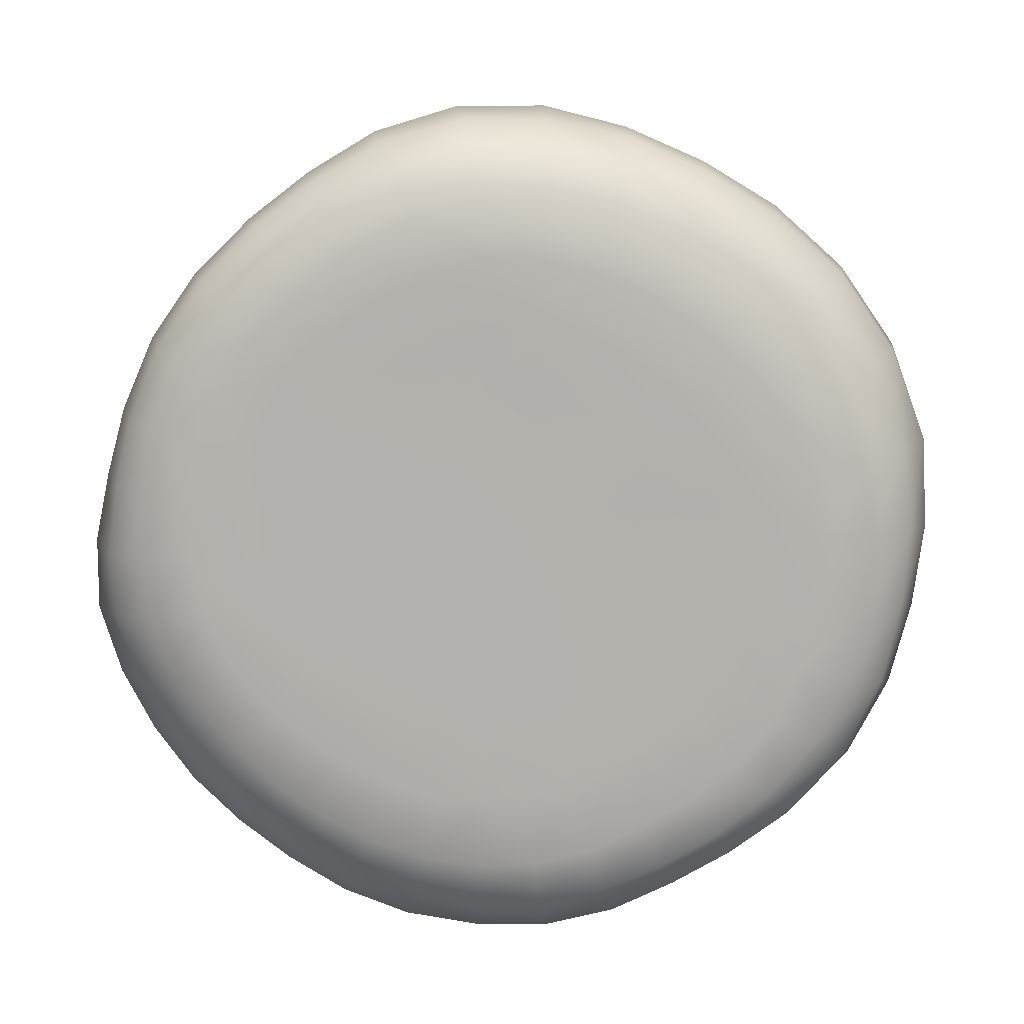
<metadata>
{"format":"obj","ext":"obj","renderer":"f3d","projection":"perspective","resolution":1024,"background":"white","views":[{"elev":-79.1,"azim":146.6,"up":"+Z"}]}
</metadata>
<code>
o HoneybreadBMesh
v 0.05154 0.09569 -0.06368
v 0.05822 0.1085 -0.05498
v 0.07874 0.09512 -0.05733
v 0.09217 0.05086 -0.06451
v 0.0686 0.08396 -0.06426
v 0.05735 0.07031 -0.06502
v 0.08274 0.06839 -0.06447
v 0.06882 0.05742 -0.06503
v 0.09387 0.07735 -0.05978
v 0.1024 0.08263 -0.04732
v 0.1046 0.05722 -0.06057
v 0.1133 0.0611 -0.05007
v -0.06996 0.118 -0.02134
v -0.06832 0.1163 -0.03818
v -0.09342 0.09851 -0.02277
v -0.09221 0.09871 -0.03953
v -0.1195 0.05135 -0.02464
v -0.1197 0.05262 -0.04195
v -0.1086 0.07622 -0.0409
v -0.1095 0.07487 -0.02352
v -0.1031 0.04648 -0.06289
v -0.1136 0.05142 -0.05508
v -0.1023 0.07325 -0.05395
v -0.09123 0.06661 -0.06269
v 0.09047 -0.04322 -0.0649
v 0.08297 -0.02295 -0.06484
v 0.08679 -0.006623 -0.06475
v 0.05452 -0.04736 -0.06491
v 0.0757 -0.03761 -0.06496
v 0.06058 -0.03343 -0.06485
v 0.06919 -0.006529 -0.06478
v 0.05137 -0.006665 -0.0648
v 0.06631 -0.02018 -0.06479
v 0.04307 -0.04549 -0.06485
v 0.01959 -0.04509 -0.06486
v 0.007779 -0.04478 -0.06488
v 0.03139 -0.04507 -0.06488
v 0.04616 -0.0309 -0.06481
v 0.03252 -0.02985 -0.06483
v 0.02026 -0.02986 -0.06486
v 0.008221 -0.03019 -0.06488
v 0.007273 -0.000774 -0.0648
v 0.0349 -0.007284 -0.0648
v 0.0344 -0.01778 -0.06482
v 0.008153 -0.01921 -0.06488
v 0.00768 -0.009569 -0.06483
v 0.02066 -0.01799 -0.06484
v 0.04952 -0.0185 -0.06482
v -0.003759 -0.04343 -0.0649
v -0.03028 -0.04729 -0.0649
v -0.02819 -0.05815 -0.06491
v -0.003764 -0.03112 -0.06491
v -0.01721 -0.03263 -0.06488
v -0.01594 -0.04336 -0.06492
v -0.03538 -0.04011 -0.06486
v -0.02362 0.003711 -0.06481
v -0.006239 -0.002775 -0.06481
v -0.02207 -0.01483 -0.06482
v -0.02339 -0.00554 -0.06481
v -0.005483 -0.01162 -0.06484
v -0.01971 -0.02418 -0.06486
v -0.004643 -0.02087 -0.06489
v -0.06428 -0.04247 -0.06483
v -0.0757 -0.01451 -0.06486
v -0.07077 -0.02868 -0.06483
v -0.04058 -0.03113 -0.06481
v -0.04943 0.001738 -0.06483
v -0.04818 -0.009562 -0.06482
v -0.04505 -0.02088 -0.06481
v 0.06323 0.1163 -0.04088
v 0.06653 0.1191 -0.02363
v 0.0681 0.1147 -0.005458
v 0.09002 0.09939 -0.009539
v 0.08959 0.1036 -0.02682
v 0.08569 0.1018 -0.04377
v 0.1066 0.08322 -0.03119
v 0.117 0.06132 -0.03479
v 0.1053 0.07964 -0.01417
v 0.1156 0.0589 -0.01773
v 0.007831 0.04965 -0.06489
v 0.02649 0.05096 -0.06491
v 0.03741 0.03587 -0.06479
v 0.0309 0.04321 -0.06484
v 0.01057 0.03609 -0.06483
v 0.02454 0.02988 -0.06478
v 0.01321 0.02668 -0.0648
v 0.02015 0.03849 -0.06482
v 0.0161 0.01837 -0.06478
v 0.004863 0.01619 -0.06481
v 0.04739 0.01615 -0.06477
v 0.02807 0.02136 -0.06478
v 0.03172 0.01226 -0.06479
v 0.01829 0.009787 -0.06478
v 0.04296 0.02655 -0.06477
v 0.01994 0.000928 -0.06479
v 0.02082 -0.008133 -0.06481
v 0.03417 0.002676 -0.06479
v -0.06828 0.1121 -0.003795
v -0.06101 0.1029 0.01477
v -0.111 0.0477 -0.002324
v -0.1023 0.07076 -0.003226
v -0.08632 0.06355 0.0199
v -0.07635 0.084 0.01726
v -0.08826 0.09343 -0.004412
v 0.06621 0.09451 0.02304
v 0.06757 0.1058 0.01023
v 0.0866 0.0104 -0.06476
v 0.0687 0.007723 -0.06474
v 0.08309 0.02713 -0.06482
v 0.07705 0.04297 -0.06496
v 0.05309 0.04596 -0.06486
v 0.05995 0.03423 -0.06482
v 0.06523 0.02148 -0.06476
v 0.0504 0.004802 -0.06477
v -0.01243 0.04669 -0.06495
v -0.03533 0.04068 -0.06492
v -0.02022 0.04245 -0.06496
v -0.01926 0.0309 -0.06487
v 0.001176 0.03419 -0.06486
v -0.04292 0.02412 -0.06487
v -0.03646 0.0335 -0.06488
v -0.02073 0.02149 -0.06483
v -0.007409 0.03195 -0.0649
v -0.006279 0.02251 -0.06483
v 0.003416 0.02447 -0.06482
v -0.02264 0.01288 -0.06482
v -0.006429 0.01434 -0.0648
v 0.006145 0.007744 -0.06479
v -0.006309 0.005901 -0.06479
v -0.07728 0.000699 -0.06491
v -0.07473 0.01625 -0.06491
v -0.06831 0.03081 -0.06493
v -0.05933 0.04436 -0.06498
v -0.04764 0.01299 -0.06484
v 0.07458 0.06133 0.0344
v 0.07043 0.07422 0.03299
v 0.09047 0.06702 0.01808
v 0.06216 0.08517 0.03206
v 0.08721 0.09143 0.005828
v 0.08101 0.08212 0.01966
v 0.09606 0.05031 0.01878
v 0.1086 0.05457 0.000617
v 0.1004 0.07357 0.001721
v -0.01218 0.1305 -0.002526
v -0.02522 0.0948 0.03828
v -0.008338 0.1094 0.02736
v -0.01135 0.1216 0.01291
v -0.03864 0.1168 0.01232
v -0.04133 0.1255 -0.003163
v -0.03255 0.1062 0.02648
v 0.01543 0.1292 -0.002567
v 0.01755 0.1202 0.01368
v 0.04257 0.1151 0.0129
v 0.04425 0.1019 0.0271
v 0.0198 0.1062 0.02856
v -0.06423 0.05432 0.04276
v -0.05835 0.07265 0.03846
v -0.04809 0.09217 0.03288
v -0.002056 0.09425 0.04033
v 0.001463 0.07509 0.05106
v -0.03075 0.06315 0.05269
v -0.02929 0.08183 0.04522
v 0.005024 0.05713 0.05743
v 0.03451 0.05596 0.05384
v 0.05222 0.07131 0.04333
v 0.02935 0.0709 0.04982
v 0.04752 0.08575 0.03779
v 0.02376 0.08954 0.04115
v 0.07741 0.04676 0.03672
v 0.05544 0.05777 0.04667
v 0.008156 0.08964 -0.06475
v 0.04267 0.07991 -0.06499
v 0.03258 0.06228 -0.065
v 0.02072 0.06688 -0.06503
v 0.007098 0.06891 -0.06502
v 0.02602 0.08593 -0.06482
v 0.04401 0.05575 -0.06491
v 0.01743 0.04946 -0.06491
v -0.02982 0.0873 -0.06497
v -0.0104 0.09016 -0.06473
v -0.02176 0.06727 -0.06506
v -0.007388 0.06937 -0.06505
v -0.03496 0.06189 -0.06503
v -0.002582 0.04891 -0.06491
v -0.08543 0.09351 -0.05311
v -0.07672 0.08381 -0.06246
v -0.06387 0.07042 -0.06509
v -0.07779 0.05613 -0.06502
v -0.0481 0.08121 -0.06511
v -0.04821 0.05498 -0.06499
v 2.2e-05 -0.1259 0.005848
v -0.00169 -0.1172 0.01695
v -0.02134 -0.1164 0.0152
v -0.02058 -0.1254 0.004029
v -0.04205 -0.1205 0.001974
v -0.01956 -0.09881 0.03236
v -0.03492 -0.09985 0.02759
v -0.004147 -0.1073 0.02585
v -0.0219 -0.1081 0.02366
v -0.04052 -0.1102 0.01493
v -0.01961 -0.1335 -0.02705
v -0.04233 -0.1288 -0.02872
v 0.001641 -0.1322 -0.008776
v -0.02011 -0.1317 -0.01074
v -0.04267 -0.127 -0.0126
v 0.002111 -0.1301 -0.04203
v -0.01913 -0.1291 -0.04317
v -0.04043 -0.1243 -0.04417
v -0.06248 -0.1104 -0.00018
v -0.05658 -0.1006 0.01626
v -0.07863 -0.0961 -0.00127
v -0.06481 -0.1174 -0.01525
v -0.0646 -0.1191 -0.03125
v -0.06109 -0.1147 -0.04575
v -0.08359 -0.1024 -0.01866
v -0.08402 -0.1043 -0.03439
v 0.01074 0.1217 -0.05352
v 0.03543 0.1173 -0.05481
v 0.009727 0.1075 -0.06256
v 0.03113 0.1038 -0.06318
v -0.03898 0.1184 -0.05185
v -0.0135 0.1221 -0.05212
v -0.03494 0.1053 -0.06222
v -0.0129 0.1082 -0.06235
v -0.06361 0.109 -0.05146
v -0.0569 0.09685 -0.06186
v -0.04828 -0.09141 -0.06434
v -0.03707 -0.07163 -0.06492
v -0.04798 -0.06404 -0.06488
v -0.06237 -0.08117 -0.06462
v -0.05709 -0.0544 -0.06484
v -0.07433 -0.06782 -0.06461
v -0.08604 -0.07804 -0.06097
v -0.08348 -0.05278 -0.06456
v -0.01066 -0.08383 -0.0649
v -0.02499 -0.07959 -0.06496
v -0.006155 -0.06205 -0.06495
v -0.01681 -0.05683 -0.06495
v 0.03362 -0.08452 -0.06493
v 0.01888 -0.08609 -0.06487
v 0.004209 -0.08587 -0.06486
v 0.0469 -0.08118 -0.06504
v 0.06256 -0.06105 -0.06505
v 0.05263 -0.06186 -0.06499
v 0.0424 -0.06301 -0.06497
v 0.03142 -0.06424 -0.06498
v 0.01918 -0.06472 -0.06497
v 0.006348 -0.06403 -0.06495
v 0.09178 -0.08861 -0.05448
v 0.06796 -0.0905 -0.06332
v 0.09401 -0.06574 -0.06327
v 0.08215 -0.08005 -0.06354
v 0.05899 -0.07652 -0.06511
v 0.06989 -0.06974 -0.06507
v 0.08128 -0.05775 -0.06499
v 0.0666 -0.05076 -0.065
v 0.01265 0.1303 -0.03873
v 0.041 0.128 -0.02189
v 0.03815 0.1261 -0.04018
v 0.01408 0.1327 -0.02121
v 0.04207 0.124 -0.00408
v -0.04214 0.1294 -0.02022
v -0.01315 0.1338 -0.01998
v -0.04093 0.1272 -0.03701
v -0.01363 0.1309 -0.03762
v -0.009912 -0.08542 0.04346
v -0.0232 -0.09317 0.0362
v -0.01775 -0.05994 0.05514
v -0.01361 -0.07272 0.05
v -0.03218 -0.07853 0.04312
v -0.03701 -0.06574 0.04764
v -0.02169 -0.04776 0.05889
v -0.04133 -0.05339 0.05046
v -0.09922 0.000962 -0.06495
v -0.1251 0.001329 -0.05717
v -0.09612 0.02048 -0.06501
v -0.1111 0.02501 -0.06352
v -0.0881 0.03946 -0.06495
v -0.1222 0.02768 -0.05667
v -0.1272 0.001469 -0.02704
v -0.13 0.001303 -0.04456
v -0.1254 0.02682 -0.02611
v -0.1275 0.0279 -0.04392
v 0.1257 0.01629 -0.05558
v 0.1158 0.01489 -0.06279
v 0.1026 0.01283 -0.06478
v 0.121 0.03957 -0.05287
v 0.1117 0.03692 -0.06173
v 0.09873 0.03227 -0.06466
v 0.1184 0.01427 -0.005396
v 0.1267 0.01521 -0.0252
v 0.1294 0.016 -0.0418
v 0.1221 0.03731 -0.02108
v 0.1245 0.03951 -0.03849
v -0.09817 0.004434 0.02349
v -0.09671 0.02408 0.02371
v -0.1171 0.003063 -0.004131
v -0.1157 0.02546 -0.003425
v -0.09245 0.04319 0.02279
v 0.1039 0.0127 0.01732
v 0.09986 0.032 0.0195
v 0.1144 0.03455 -0.002238
v -0.05502 -0.07639 0.03737
v -0.06057 -0.06225 0.04192
v -0.06502 -0.04712 0.04573
v -0.04982 0.00709 0.05323
v -0.04884 0.0226 0.05284
v -0.07303 0.005789 0.04656
v -0.07104 0.02198 0.04594
v -0.05106 0.03361 0.05197
v -0.06844 0.03839 0.04424
v -0.01077 0.01621 0.0651
v -0.03336 0.01064 0.0626
v 7.5e-05 0.02336 0.06471
v -0.03613 0.02655 0.05879
v -0.04417 0.04347 0.05006
v 0.04625 0.008413 0.05665
v 0.02288 0.004671 0.06512
v 0.04762 0.02538 0.05482
v 0.03943 0.04219 0.05522
v 0.01275 0.03859 0.06172
v 0.0634 0.009835 0.05217
v 0.08331 0.01152 0.03832
v 0.08037 0.02953 0.03791
v 0.06122 0.02842 0.05192
v 0.05727 0.04349 0.04931
v -0.1053 -0.04222 -0.06255
v -0.09137 -0.03663 -0.06478
v -0.09716 -0.01833 -0.06489
v -0.1221 -0.02428 -0.05635
v -0.1119 -0.02189 -0.06326
v -0.1145 0.001075 -0.06351
v 0.1212 -0.03199 -0.05647
v 0.1111 -0.02952 -0.06344
v 0.09811 -0.02614 -0.06482
v 0.13 -0.008432 -0.04347
v 0.1155 -0.00781 -0.0628
v 0.1256 -0.008633 -0.05682
v 0.1026 -0.00714 -0.06479
v -0.1167 -0.04481 -0.02253
v -0.1238 -0.02277 -0.02586
v -0.126 -0.02463 -0.04334
v 0.1243 -0.03061 -0.02563
v 0.1257 -0.03264 -0.0431
v 0.1174 -0.02767 -0.005637
v 0.1198 -0.006999 -0.007098
v 0.1276 -0.007971 -0.02713
v -0.09221 -0.03511 0.02693
v -0.1084 -0.04032 0.000205
v -0.09628 -0.01519 0.02483
v -0.1142 -0.0194 -0.002737
v -0.04596 -0.02618 0.05611
v -0.06849 -0.03204 0.04728
v -0.04886 -0.008674 0.05516
v -0.07219 -0.01198 0.04721
v 0.08421 -0.04157 0.03593
v 0.06674 -0.0404 0.04793
v 0.04972 -0.03953 0.05091
v 0.04902 -0.02441 0.05473
v 0.06667 -0.02375 0.05128
v 0.08527 -0.02393 0.03739
v 0.06559 -0.007661 0.05205
v 0.08564 -0.006399 0.03764
v 0.003635 -0.04346 0.06152
v 0.000139 -0.03035 0.06425
v -0.0256 -0.03501 0.06193
v -0.0438 -0.04147 0.05177
v -0.003039 -0.01605 0.06593
v -0.02802 -0.0202 0.06359
v -0.03146 -0.005037 0.0637
v -0.006539 -0.000669 0.06638
v 0.03068 -0.04048 0.05929
v 0.02892 -0.02635 0.06276
v 0.04812 -0.00861 0.05613
v 0.02612 -0.01174 0.06464
v 0.1015 -0.04453 0.01857
v 0.1045 -0.02523 0.01756
v 0.1053 -0.005971 0.01633
v -0.09471 -0.08408 -0.05108
v -0.1056 -0.06527 -0.05266
v -0.09689 -0.06076 -0.06151
v -0.1147 -0.04611 -0.05431
v -0.09768 -0.08385 -0.01968
v -0.09912 -0.08593 -0.03706
v -0.1084 -0.06462 -0.02073
v -0.1097 -0.06643 -0.03859
v -0.1185 -0.04658 -0.04102
v 0.1043 -0.07192 -0.05488
v 0.1136 -0.05303 -0.05532
v 0.1035 -0.04874 -0.06325
v 0.1003 -0.09256 -0.021
v 0.1115 -0.07261 -0.02154
v 0.1109 -0.07431 -0.03981
v 0.1189 -0.05197 -0.02288
v 0.1189 -0.05388 -0.04106
v -0.09138 -0.07943 -0.000416
v -0.1008 -0.06026 0.001785
v 0.09673 -0.08858 -0.003414
v 0.09677 -0.06379 0.0165
v 0.1069 -0.06844 -0.001915
v 0.1131 -0.04839 -0.002741
v -0.04699 -0.08868 0.03236
v -0.06976 -0.08714 0.01797
v -0.07899 -0.07161 0.02195
v -0.08584 -0.05431 0.02563
v 0.05999 -0.08677 0.03297
v 0.0445 -0.09029 0.03603
v 0.07006 -0.09184 0.02344
v 0.08244 -0.05994 0.03189
v 0.08948 -0.08266 0.01308
v 0.0784 -0.07735 0.02696
v 0.03256 -0.09196 0.03741
v 0.009812 -0.06953 0.05207
v 0.007216 -0.05651 0.05756
v 0.04983 -0.0822 0.03966
v 0.03243 -0.08085 0.04451
v 0.03285 -0.06822 0.05005
v 0.0116 -0.08205 0.04601
v 0.03184 -0.05484 0.05484
v 0.06581 -0.0732 0.03797
v 0.06672 -0.05752 0.04322
v 0.05042 -0.07018 0.04481
v 0.05076 -0.05509 0.04887
v -0.07967 -0.1013 -0.04882
v -0.05547 -0.1057 -0.05773
v -0.07266 -0.09343 -0.05978
v 0.001963 -0.1204 -0.0552
v -0.01743 -0.1191 -0.05628
v -0.03716 -0.1141 -0.05693
v 0.002614 -0.1055 -0.06316
v -0.01469 -0.1037 -0.06355
v -0.03184 -0.09896 -0.06391
v 0.04017 -0.1163 -0.05477
v 0.02118 -0.1195 -0.05512
v 0.03657 -0.1023 -0.06335
v 0.01975 -0.105 -0.06325
v 0.07561 -0.1013 -0.0535
v 0.05845 -0.1099 -0.0537
v 0.05295 -0.09758 -0.06319
v 0.063 -0.1171 -0.00556
v 0.06415 -0.1202 -0.02206
v 0.06232 -0.1178 -0.03925
v 0.08169 -0.1049 -0.004328
v 0.08383 -0.1092 -0.02181
v 0.08119 -0.1075 -0.03866
v 0.0986 -0.09302 -0.03959
v 0.05071 -0.09597 0.03001
v 0.07678 -0.09876 0.01077
v 0.06004 -0.1104 0.009195
v 0.05532 -0.1032 0.02099
v 0.03708 -0.1101 0.01965
v 0.04058 -0.1184 0.008159
v 0.0181 -0.115 0.01891
v 0.02104 -0.1237 0.007364
v 0.03425 -0.1014 0.02898
v 0.01491 -0.1051 0.02846
v -0.01088 -0.09665 0.03522
v 0.01309 -0.09419 0.03784
v 0.04306 -0.1249 -0.00677
v 0.02227 -0.1302 -0.007614
v 0.04351 -0.1275 -0.0237
v 0.04273 -0.1248 -0.04076
v 0.02279 -0.1321 -0.0248
v 0.001953 -0.1338 -0.02582
v 0.02225 -0.1286 -0.0415
f 1 172 176 220
f 172 1 5 6
f 1 220 218 2
f 5 1 2 3
f 2 70 75 3
f 70 2 218 259
f 5 3 9 7
f 3 75 10 9
f 4 110 8 7
f 110 4 289 109
f 4 11 288 289
f 11 4 7 9
f 6 5 7 8
f 6 177 173 172
f 177 6 8 111
f 8 110 112 111
f 11 9 10 12
f 10 76 77 12
f 76 10 75 74
f 11 12 287 288
f 287 12 77 294
f 13 14 16 15
f 14 13 262 264
f 13 98 149 262
f 98 13 15 104
f 14 264 221 225
f 14 225 185 16
f 15 16 19 20
f 15 20 101 104
f 16 185 23 19
f 17 18 283 282
f 18 17 20 19
f 17 282 298 100
f 17 100 101 20
f 18 22 279 283
f 22 18 19 23
f 21 278 276 277
f 278 21 24 188
f 21 22 23 24
f 22 21 277 279
f 24 23 185 186
f 188 24 186 187
f 25 255 256 29
f 255 25 390 251
f 25 335 334 390
f 335 25 29 26
f 26 27 339 335
f 27 26 33 31
f 26 29 30 33
f 27 31 108 107
f 339 27 107 286
f 28 30 29 256
f 30 28 34 38
f 34 28 244 245
f 244 28 256 243
f 33 30 38 48
f 108 31 32 114
f 31 33 48 32
f 114 32 43 97
f 32 48 44 43
f 38 34 37 39
f 37 34 245 246
f 35 37 246 247
f 37 35 40 39
f 35 36 41 40
f 36 35 247 248
f 36 49 52 41
f 49 36 248 237
f 48 38 39 44
f 44 39 40 47
f 40 41 45 47
f 45 41 52 62
f 42 46 60 57
f 46 42 95 96
f 42 57 129 128
f 95 42 128 93
f 97 43 96 95
f 96 43 44 47
f 45 46 96 47
f 46 45 62 60
f 49 54 53 52
f 54 49 237 238
f 50 51 228 229
f 51 50 54 238
f 50 55 53 54
f 55 50 229 231
f 51 238 236 228
f 52 53 61 62
f 61 53 55 66
f 66 55 231 63
f 56 126 127 129
f 126 56 67 134
f 56 59 68 67
f 59 56 129 57
f 57 60 58 59
f 59 58 69 68
f 58 61 66 69
f 61 58 60 62
f 63 65 69 66
f 65 63 234 328
f 63 231 232 234
f 64 130 67 68
f 130 64 329 274
f 64 65 328 329
f 65 64 68 69
f 134 67 130 131
f 70 71 74 75
f 71 70 259 258
f 71 72 73 74
f 72 71 258 261
f 72 261 153 106
f 72 106 139 73
f 74 73 78 76
f 78 73 139 143
f 76 78 79 77
f 294 77 79 293
f 78 143 142 79
f 79 142 302 293
f 80 178 87 84
f 178 80 175 174
f 80 184 182 175
f 184 80 84 119
f 81 83 87 178
f 83 81 173 177
f 81 178 174 173
f 82 83 177 111
f 83 82 85 87
f 85 82 94 91
f 94 82 111 112
f 84 87 85 86
f 84 86 125 119
f 86 85 91 88
f 86 88 89 125
f 88 93 128 89
f 93 88 91 92
f 89 128 129 127
f 125 89 127 124
f 90 94 112 113
f 94 90 92 91
f 90 114 97 92
f 114 90 113 108
f 93 92 97 95
f 149 98 99 148
f 99 98 104 103
f 148 99 158 150
f 99 103 157 158
f 100 298 296 299
f 101 100 299 102
f 104 101 102 103
f 102 299 311 156
f 103 102 156 157
f 105 106 153 154
f 106 105 140 139
f 105 138 136 140
f 138 105 154 167
f 107 108 113 109
f 286 107 109 289
f 110 109 113 112
f 115 117 183 181
f 117 115 123 118
f 115 184 119 123
f 184 115 181 182
f 116 117 118 121
f 116 190 183 117
f 116 121 133 190
f 118 122 120 121
f 122 118 123 124
f 119 125 124 123
f 121 120 132 133
f 120 134 131 132
f 134 120 122 126
f 126 122 124 127
f 131 130 274 276
f 132 131 276 278
f 133 132 278 188
f 190 133 188 187
f 135 136 165 170
f 136 135 137 140
f 135 169 141 137
f 169 135 170 326
f 136 138 167 165
f 140 137 143 139
f 137 141 142 143
f 141 301 302 142
f 301 141 169 324
f 144 263 262 149
f 263 144 151 260
f 144 147 152 151
f 147 144 149 148
f 150 145 159 146
f 145 150 158 162
f 145 162 160 159
f 146 147 148 150
f 147 146 155 152
f 155 146 159 168
f 260 151 261 258
f 151 152 153 261
f 152 155 154 153
f 167 154 155 168
f 157 156 316 161
f 156 311 310 316
f 158 157 161 162
f 159 160 166 168
f 160 163 164 166
f 163 160 162 161
f 321 163 161 316
f 163 321 320 164
f 166 164 170 165
f 164 320 326 170
f 165 167 168 166
f 324 169 326 325
f 171 180 224 219
f 180 171 175 182
f 171 176 174 175
f 176 171 219 220
f 176 172 173 174
f 179 181 183 189
f 181 179 180 182
f 180 179 223 224
f 179 189 226 223
f 183 190 187 189
f 186 185 225 226
f 186 226 189 187
f 191 192 193 194
f 192 191 454 453
f 454 191 203 460
f 203 191 194 204
f 192 198 199 193
f 198 192 453 456
f 194 193 200 195
f 193 199 197 200
f 204 194 195 205
f 195 200 210 209
f 205 195 209 212
f 196 199 198 457
f 199 196 267 197
f 267 196 457 266
f 197 267 270 402
f 200 197 402 210
f 457 198 456 458
f 201 202 208 207
f 202 201 204 205
f 204 201 464 203
f 464 201 207 206
f 208 202 213 214
f 202 205 212 213
f 460 203 464 463
f 206 465 463 464
f 465 206 427 434
f 427 206 207 428
f 428 207 208 429
f 208 214 425 429
f 212 209 211 215
f 209 210 403 211
f 403 210 402 303
f 215 211 396 383
f 396 211 403 404
f 213 212 215 216
f 214 213 216 424
f 425 214 424 426
f 216 215 383 384
f 424 216 384 379
f 217 257 259 218
f 257 217 222 265
f 217 219 224 222
f 219 217 218 220
f 221 222 224 223
f 222 221 264 265
f 221 223 226 225
f 227 432 429 425
f 432 227 228 236
f 228 227 230 229
f 230 227 425 426
f 231 229 230 232
f 232 230 426 233
f 234 232 233 381
f 233 379 380 381
f 379 233 426 424
f 328 234 381 327
f 235 236 238 237
f 236 235 431 432
f 235 237 248 241
f 235 241 430 431
f 239 240 247 246
f 240 239 435 436
f 239 242 439 435
f 242 239 246 245
f 240 241 248 247
f 241 240 436 430
f 242 253 250 439
f 253 242 245 244
f 244 243 254 253
f 243 256 255 254
f 249 437 250 252
f 437 249 446 445
f 446 249 388 393
f 249 252 251 388
f 439 250 437 438
f 250 253 254 252
f 251 390 389 388
f 255 251 252 254
f 257 265 263 260
f 257 260 258 259
f 264 262 263 265
f 316 315 314 321
f 267 266 269 270
f 266 457 458 418
f 269 266 418 413
f 268 269 413 414
f 269 268 271 270
f 268 272 273 271
f 272 268 414 364
f 270 271 303 402
f 271 273 304 303
f 272 366 367 273
f 366 272 364 365
f 273 367 305 304
f 274 329 331 332
f 276 274 332 277
f 275 281 283 279
f 281 275 330 342
f 275 332 331 330
f 332 275 279 277
f 280 281 342 341
f 281 280 282 283
f 280 341 351 297
f 280 297 298 282
f 284 292 336 338
f 292 284 287 294
f 284 285 288 287
f 285 284 338 337
f 285 286 289 288
f 286 285 337 339
f 290 346 347 291
f 346 290 300 378
f 290 291 293 302
f 290 302 301 300
f 291 292 294 293
f 292 291 347 336
f 295 350 355 308
f 350 295 297 351
f 295 296 298 297
f 296 295 308 309
f 299 296 309 311
f 378 300 323 363
f 300 301 324 323
f 303 304 404 403
f 304 305 405 404
f 305 353 348 405
f 353 305 367 352
f 306 307 309 308
f 307 306 313 315
f 306 354 370 313
f 354 306 308 355
f 307 315 316 310
f 307 310 311 309
f 312 371 318 314
f 371 312 313 370
f 312 314 315 313
f 317 374 362 322
f 374 317 318 375
f 314 318 317 319
f 317 322 325 319
f 375 318 371 368
f 319 325 326 320
f 322 362 363 323
f 325 322 323 324
f 327 381 380 382
f 328 327 331 329
f 327 382 330 331
f 342 330 382 387
f 333 334 337 338
f 334 333 389 390
f 333 344 395 389
f 344 333 338 336
f 334 335 339 337
f 336 347 343 344
f 340 341 342 387
f 341 340 349 351
f 340 385 397 349
f 385 340 387 386
f 344 343 394 395
f 394 343 345 401
f 343 347 346 345
f 401 345 377 376
f 345 346 378 377
f 405 348 349 397
f 348 350 351 349
f 350 348 353 355
f 367 366 369 352
f 352 354 355 353
f 352 369 370 354
f 356 361 360 357
f 361 356 376 377
f 356 409 399 376
f 409 356 357 421
f 421 357 358 423
f 357 360 359 358
f 358 359 373 372
f 423 358 372 419
f 359 374 375 373
f 374 359 360 362
f 362 360 361 363
f 363 361 377 378
f 365 364 372 373
f 364 414 419 372
f 365 368 369 366
f 368 365 373 375
f 368 371 370 369
f 376 399 400 401
f 380 379 384 386
f 382 380 386 387
f 383 385 386 384
f 385 383 396 397
f 388 389 395 393
f 391 398 443 444
f 398 391 392 400
f 391 446 393 392
f 446 391 444 445
f 392 394 401 400
f 394 392 393 395
f 397 396 404 405
f 398 400 399 410
f 398 410 448 443
f 410 399 409 411
f 406 420 422 415
f 420 406 408 411
f 408 406 447 450
f 447 406 415 407
f 407 415 416 412
f 447 407 412 455
f 408 450 449 448
f 411 408 448 410
f 409 421 420 411
f 455 412 458 456
f 412 416 418 458
f 413 418 416 417
f 414 413 417 419
f 415 422 417 416
f 419 417 422 423
f 420 421 423 422
f 434 427 430 436
f 427 428 431 430
f 428 429 432 431
f 433 434 436 435
f 434 433 462 465
f 462 433 438 442
f 438 433 435 439
f 438 437 445 442
f 440 441 444 443
f 441 440 459 461
f 440 449 452 459
f 449 440 443 448
f 441 442 445 444
f 442 441 461 462
f 450 447 455 451
f 449 450 451 452
f 452 451 453 454
f 451 455 456 453
f 459 452 454 460
f 461 459 460 463
f 461 463 465 462
f 319 320 321 314

</code>
